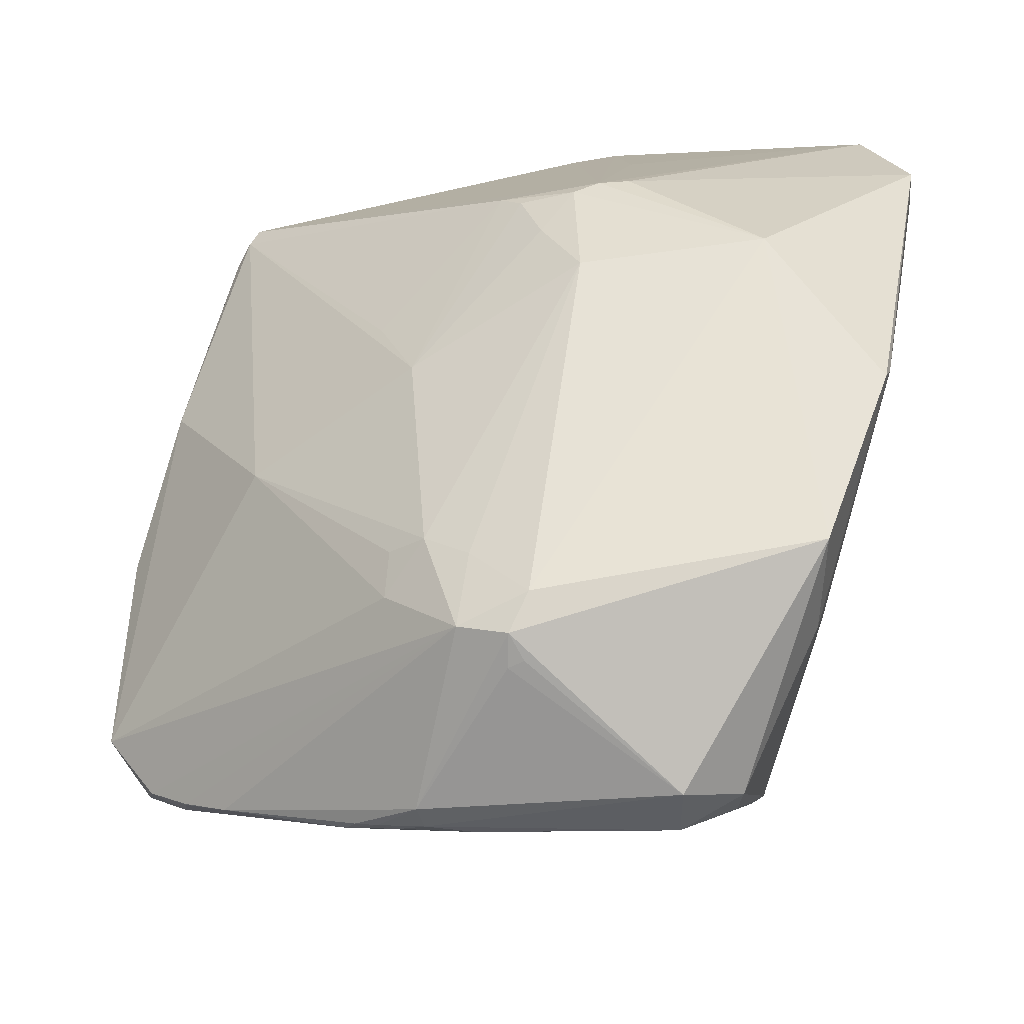
<metadata>
{"format":"obj","ext":"obj","renderer":"f3d","projection":"perspective","resolution":1024,"background":"white","views":[{"elev":41.1,"azim":-150.9,"up":"+Y"}]}
</metadata>
<code>
o
v 17.19 219.3 117.2
v -11.86 230.5 92.06
v 14.18 216.9 118.1
v -11.86 230.5 92.06
v -6.844 205.1 108.9
v 14.18 216.9 118.1
v 147.6 82.22 -167.4
v 155.6 100.9 -169.9
v 145.5 74.38 -165.4
v 155.6 100.9 -169.9
v 155.6 100.9 -169.9
v 145.5 74.38 -165.4
v 214.3 139.2 -4.366
v 202.7 187.8 2.841
v 207.4 130.1 42.16
v 147.6 82.22 -167.4
v 145.5 74.38 -165.4
v 131.6 98.24 -180.8
v 147.6 82.22 -167.4
v 131.6 98.24 -180.8
v 155.6 100.9 -169.9
v -59.94 219.4 -84.26
v -59.95 219.4 -84.28
v -50.68 235.4 -22.65
v 214.3 139.2 -4.366
v 204.4 179.5 -9.072
v 202.7 187.8 2.841
v 202.8 186 -3.319
v 202.7 187.8 2.841
v 204.4 179.5 -9.072
v 214.3 139.2 -4.366
v 212.7 137.4 -28.74
v 204.4 179.5 -9.072
v 214.3 139.2 -4.366
v 212.7 137.3 -28.74
v 212.7 137.4 -28.74
v -11.86 230.5 92.06
v -50.68 235.4 -22.65
v -49.71 232.9 -16.88
v -59.94 219.4 -84.26
v -46.52 162.1 -149.9
v -59.95 219.4 -84.28
v 145.5 74.38 -165.4
v 120.1 94.23 -178.5
v 131.6 98.24 -180.8
v 145.5 74.38 -165.4
v 127.6 87.09 -173.7
v 120.1 94.23 -178.5
v 120.1 94.23 -178.5
v 115.7 103.3 -183.1
v 131.6 98.24 -180.8
v 115.7 103.3 -183.1
v 115.8 103.8 -183.3
v 131.6 98.24 -180.8
v 18.65 8.136 -10.13
v -4.284 20.69 -2.144
v -1.16 15.35 -10.6
v -46.52 162.1 -149.9
v -58.49 151.3 -131.5
v -59.95 219.4 -84.28
v -11.86 230.5 92.06
v 1.439 258.1 -4.105
v -50.68 235.4 -22.65
v -59.94 219.4 -84.26
v -50.68 235.4 -22.65
v 1.439 258.1 -4.105
v -11.86 230.5 92.06
v -28.96 219.8 44.3
v -6.844 205.1 108.9
v -11.86 230.5 92.06
v -49.71 232.9 -16.88
v -28.96 219.8 44.3
v 155.6 100.9 -169.9
v 172.8 101.8 -129.2
v 145.5 74.38 -165.4
v -49.71 232.9 -16.88
v -29.09 219.2 43.93
v -28.96 219.8 44.3
v -28.96 219.8 44.3
v -29.09 219.2 43.93
v -6.844 205.1 108.9
v -46.52 162.1 -149.9
v -44.7 142 -146.5
v -58.49 151.3 -131.5
v 17.19 219.3 117.2
v 14.18 216.9 118.1
v 105.3 197.7 97.06
v -4.284 20.69 -2.144
v -15.85 28.48 -19.04
v -1.16 15.35 -10.6
v 120.1 94.23 -178.5
v 99.05 111.3 -184.7
v 115.7 103.3 -183.1
v 115.7 103.3 -183.1
v 99.05 111.3 -184.7
v 115.8 103.8 -183.3
v 18.65 8.136 -10.13
v -1.16 15.35 -10.6
v 31.04 11.79 -23.49
v 202.7 187.8 2.841
v 118.4 194.6 90.02
v 207.4 130.1 42.16
v 207.4 130.1 42.16
v 118.4 194.6 90.02
v 105.3 197.7 97.06
v 212.7 137.3 -28.74
v 196.2 118.3 -74.59
v 212.7 137.4 -28.74
v -44.7 142 -146.5
v -54.7 138.2 -126.6
v -58.49 151.3 -131.5
v 155.6 100.9 -169.9
v 181.7 124.2 -114.1
v 155.6 100.9 -169.9
v 155.6 100.9 -169.9
v 181.7 124.2 -114.1
v 172.8 101.8 -129.2
v 196.2 118.3 -74.59
v 181.7 124.2 -114.1
v 212.7 137.4 -28.74
v 196.2 118.3 -74.59
v 172.8 101.8 -129.2
v 181.7 124.2 -114.1
v 127.6 87.09 -173.7
v 108.6 94.11 -172.6
v 120.1 94.23 -178.5
v 214.3 139.2 -4.366
v 207.4 130.1 42.16
v 193 112.3 -79.02
v 214.3 139.2 -4.366
v 193 112.3 -79.02
v 212.7 137.3 -28.74
v 212.7 137.3 -28.74
v 193 112.3 -79.02
v 196.2 118.3 -74.59
v 172.8 101.8 -129.2
v 193 112.3 -79.02
v 145.5 74.38 -165.4
v 145.5 74.38 -165.4
v 193 112.3 -79.02
v 168.9 92.86 -119.6
v 196.2 118.3 -74.59
v 193 112.3 -79.02
v 172.8 101.8 -129.2
v -49.71 232.9 -16.88
v -30.02 213.5 40.27
v -29.09 219.2 43.93
v -49.71 232.9 -16.88
v -9.555 181.2 94.1
v -30.02 213.5 40.27
v -29.09 219.2 43.93
v -30.02 213.5 40.27
v -6.844 205.1 108.9
v -9.555 181.2 94.1
v -6.844 205.1 108.9
v -30.02 213.5 40.27
v -59.95 219.4 -84.28
v -60.6 186.2 -87.74
v -50.68 235.4 -22.65
v -50.68 235.4 -22.65
v -60.6 186.2 -87.74
v -49.71 232.9 -16.88
v -58.49 151.3 -131.5
v -60.6 186.2 -87.74
v -59.95 219.4 -84.28
v -1.16 15.35 -10.6
v 12.4 19.54 -24.76
v 31.04 11.79 -23.49
v 207.4 130.1 42.16
v 180.7 111.4 34.2
v 197.4 123 38.61
v 207.4 130.1 42.16
v 105.3 197.7 97.06
v 172.8 112.6 48.48
v 207.4 130.1 42.16
v 172.8 112.6 48.48
v 186.5 118.7 45.05
v -4.284 20.69 -2.144
v -6.388 34.52 10.79
v -15.85 28.48 -19.04
v -59.94 219.4 -84.26
v 10.99 205.6 -154
v -46.52 162.1 -149.9
v 18.65 8.136 -10.13
v -3.522 34.49 12.08
v -4.284 20.69 -2.144
v 18.65 8.136 -10.13
v 10.51 23.68 3.546
v -3.522 34.49 12.08
v -4.284 20.69 -2.144
v -3.522 34.49 12.08
v -6.388 34.52 10.79
v 207.4 130.1 42.16
v 196.4 116.9 -39.6
v 193 112.3 -79.02
v 193 112.3 -79.02
v 196.4 116.9 -39.6
v 168.9 92.86 -119.6
v 207.4 130.1 42.16
v 197.4 123 38.61
v 196.4 116.9 -39.6
v 10.99 205.6 -154
v 4.898 198 -155.2
v -46.52 162.1 -149.9
v -15.85 28.48 -19.04
v 8.754 22.87 -27.19
v -1.16 15.35 -10.6
v -1.16 15.35 -10.6
v 8.754 22.87 -27.19
v 12.4 19.54 -24.76
v 4.898 198 -155.2
v 9.034 195.4 -158
v -46.52 162.1 -149.9
v 27.01 148.3 -183.1
v -46.52 162.1 -149.9
v 9.034 195.4 -158
v 10.99 205.6 -154
v 9.034 195.4 -158
v 4.898 198 -155.2
v 27.01 148.3 -183.1
v 9.034 195.4 -158
v 10.99 205.6 -154
v -46.52 162.1 -149.9
v 24.8 140.4 -181.7
v -44.7 142 -146.5
v 27.01 148.3 -183.1
v 24.8 140.4 -181.7
v -46.52 162.1 -149.9
v 14.18 216.9 118.1
v 69.45 184.6 102.4
v 105.3 197.7 97.06
v 105.3 197.7 97.06
v 69.45 184.6 102.4
v 172.8 112.6 48.48
v 14.18 216.9 118.1
v 67.77 184.2 102.3
v 69.45 184.6 102.4
v 27.01 148.3 -183.1
v 40.58 135 -184.2
v 24.8 140.4 -181.7
v 99.05 111.3 -184.7
v 48.32 132.3 -185.1
v 27.01 148.3 -183.1
v 27.01 148.3 -183.1
v 48.32 132.3 -185.1
v 40.58 135 -184.2
v -59.94 219.4 -84.26
v 1.439 258.1 -4.105
v 11.01 212.6 -141.6
v -59.94 219.4 -84.26
v 11.01 212.6 -141.6
v 10.99 205.6 -154
v 40.58 135 -184.2
v 33.53 134.9 -182
v 24.8 140.4 -181.7
v 12.4 19.54 -24.76
v 32.57 18.78 -34.94
v 31.04 11.79 -23.49
v 38.07 16.11 -33.92
v 31.04 11.79 -23.49
v 32.57 18.78 -34.94
v 8.754 22.87 -27.19
v 32.57 18.78 -34.94
v 12.4 19.54 -24.76
v 131.6 98.24 -180.8
v 27.23 203.1 -156.9
v 155.6 100.9 -169.9
v 115.8 103.8 -183.3
v 27.23 203.1 -156.9
v 131.6 98.24 -180.8
v 99.05 111.3 -184.7
v 27.23 203.1 -156.9
v 115.8 103.8 -183.3
v 11.01 212.6 -141.6
v 27.23 203.1 -156.9
v 10.99 205.6 -154
v 27.01 148.3 -183.1
v 10.99 205.6 -154
v 27.23 203.1 -156.9
v 99.05 111.3 -184.7
v 27.01 148.3 -183.1
v 27.23 203.1 -156.9
v 120.1 94.23 -178.5
v 52.6 127 -183.9
v 99.05 111.3 -184.7
v 99.05 111.3 -184.7
v 52.6 127 -183.9
v 48.32 132.3 -185.1
v 108.6 94.11 -172.6
v 52.6 127 -183.9
v 120.1 94.23 -178.5
v 48.32 132.3 -185.1
v 52.6 127 -183.9
v 40.58 135 -184.2
v 40.58 135 -184.2
v 52.6 127 -183.9
v 33.53 134.9 -182
v 202.8 186 -3.319
v 204.4 179.5 -9.072
v 189.5 156.6 -71.03
v 212.7 137.4 -28.74
v 189.5 156.6 -71.03
v 204.4 179.5 -9.072
v 181.7 124.2 -114.1
v 189.5 156.6 -71.03
v 212.7 137.4 -28.74
v 155.6 100.9 -169.9
v 189.5 156.6 -71.03
v 181.7 124.2 -114.1
v -60.6 186.2 -87.74
v -58.63 181.1 -79.41
v -49.71 232.9 -16.88
v 24.8 140.4 -181.7
v 11.43 137.3 -173.6
v -44.7 142 -146.5
v 33.53 134.9 -182
v 11.43 137.3 -173.6
v 24.8 140.4 -181.7
v 52.6 127 -183.9
v 11.43 137.3 -173.6
v 33.53 134.9 -182
v -6.844 205.1 108.9
v 18.65 170.5 97.14
v 14.18 216.9 118.1
v 14.18 216.9 118.1
v 18.65 170.5 97.14
v 67.77 184.2 102.3
v -44.7 142 -146.5
v 8.605 136.6 -171.4
v -32.01 133.9 -145.2
v 11.43 137.3 -173.6
v 8.605 136.6 -171.4
v -44.7 142 -146.5
v 17.19 219.3 117.2
v 57.9 252 11.89
v -11.86 230.5 92.06
v -11.86 230.5 92.06
v 57.9 252 11.89
v 1.439 258.1 -4.105
v 38.07 16.11 -33.92
v 32.57 18.78 -34.94
v 41.83 19.41 -40.59
v 18.65 8.136 -10.13
v 31.04 11.79 -23.49
v 49.24 19.58 -19.22
v 18.65 8.136 -10.13
v 49.24 19.58 -19.22
v 41.83 16.93 -16.21
v 202.7 187.8 2.841
v 65.95 252.1 6.106
v 118.4 194.6 90.02
v 118.4 194.6 90.02
v 65.95 252.1 6.106
v 105.3 197.7 97.06
v 17.19 219.3 117.2
v 65.95 252.1 6.106
v 57.9 252 11.89
v 57.9 252 11.89
v 65.95 252.1 6.106
v 1.439 258.1 -4.105
v 43.15 16.99 -34.75
v 51.81 19.72 -35.82
v 31.04 11.79 -23.49
v 31.04 11.79 -23.49
v 51.81 19.72 -35.82
v 49.24 19.58 -19.22
v 52.6 127 -183.9
v 35.34 129.6 -177.7
v 11.43 137.3 -173.6
v 11.43 137.3 -173.6
v 35.34 129.6 -177.7
v 8.605 136.6 -171.4
v 108.6 94.11 -172.6
v 95.02 92.93 -163.7
v 52.6 127 -183.9
v 17.19 219.3 117.2
v 105.3 197.7 97.06
v 81.07 222.8 60.64
v 65.95 252.1 6.106
v 81.07 222.8 60.64
v 105.3 197.7 97.06
v 17.19 219.3 117.2
v 81.07 222.8 60.64
v 65.95 252.1 6.106
v 65.95 252.1 6.106
v 70.95 251.8 -2.221
v 1.439 258.1 -4.105
v 196.4 116.9 -39.6
v 108.7 52.45 -114.5
v 168.9 92.86 -119.6
v 145.5 74.38 -165.4
v 168.9 92.86 -119.6
v 108.7 52.45 -114.5
v 145.5 74.38 -165.4
v 108.7 52.45 -114.5
v 109.3 52.89 -117.8
v 52.6 127 -183.9
v 35.91 125.7 -173.2
v 35.34 129.6 -177.7
v 8.605 136.6 -171.4
v 35.91 125.7 -173.2
v -32.01 133.9 -145.2
v 35.34 129.6 -177.7
v 35.91 125.7 -173.2
v 8.605 136.6 -171.4
v 95.02 92.93 -163.7
v 35.91 125.7 -173.2
v 52.6 127 -183.9
v -49.71 232.9 -16.88
v -29.49 195.3 32.43
v -9.555 181.2 94.1
v 1.439 258.1 -4.105
v 50.23 252.1 -36.71
v 11.01 212.6 -141.6
v 70.95 251.8 -2.221
v 50.23 252.1 -36.71
v 1.439 258.1 -4.105
v -54.7 138.2 -126.6
v -48.54 105.2 -89.05
v -58.49 151.3 -131.5
v -58.49 151.3 -131.5
v -48.54 105.2 -89.05
v -60.6 186.2 -87.74
v -60.6 186.2 -87.74
v -48.54 105.2 -89.05
v -58.63 181.1 -79.41
v -44.7 142 -146.5
v -35.72 73.17 -66.49
v -54.7 138.2 -126.6
v -44.7 142 -146.5
v -32.01 133.9 -145.2
v -35.72 73.17 -66.49
v -15.85 28.48 -19.04
v -35.72 73.17 -66.49
v 8.754 22.87 -27.19
v -54.7 138.2 -126.6
v -35.72 73.17 -66.49
v -48.54 105.2 -89.05
v 11.01 212.6 -141.6
v 35.19 211.8 -134.9
v 27.23 203.1 -156.9
v 50.23 252.1 -36.71
v 35.19 211.8 -134.9
v 11.01 212.6 -141.6
v 145.5 74.38 -165.4
v 90.62 41.93 -96.11
v 127.6 87.09 -173.7
v 38.07 16.11 -33.92
v 90.62 41.93 -96.11
v 31.04 11.79 -23.49
v 38.07 16.11 -33.92
v 41.83 19.41 -40.59
v 90.62 41.93 -96.11
v 32.57 18.78 -34.94
v 90.62 41.93 -96.11
v 41.83 19.41 -40.59
v 145.5 74.38 -165.4
v 109.3 52.89 -117.8
v 90.62 41.93 -96.11
v 202.8 186 -3.319
v 96.73 241.6 -5.149
v 202.7 187.8 2.841
v 202.7 187.8 2.841
v 96.73 241.6 -5.149
v 65.95 252.1 6.106
v 65.95 252.1 6.106
v 96.73 241.6 -5.149
v 70.95 251.8 -2.221
v 70.95 251.8 -2.221
v 96.73 241.6 -5.149
v 87.59 245.3 -8.105
v 108.7 52.45 -114.5
v 90.81 42.01 -95.27
v 109.3 52.89 -117.8
v 109.3 52.89 -117.8
v 90.81 42.01 -95.27
v 90.62 41.93 -96.11
v 43.15 16.99 -34.75
v 31.04 11.79 -23.49
v 73.35 31.83 -70.59
v 90.62 41.93 -96.11
v 73.35 31.83 -70.59
v 31.04 11.79 -23.49
v 43.15 16.99 -34.75
v 73.35 31.83 -70.59
v 51.81 19.72 -35.82
v 51.81 19.72 -35.82
v 73.35 31.83 -70.59
v 108.7 52.45 -114.5
v 108.7 52.45 -114.5
v 73.35 31.83 -70.59
v 90.81 42.01 -95.27
v 90.81 42.01 -95.27
v 73.35 31.83 -70.59
v 90.62 41.93 -96.11
v 70.95 251.8 -2.221
v 72.51 247.9 -21.66
v 50.23 252.1 -36.71
v 70.95 251.8 -2.221
v 87.59 245.3 -8.105
v 72.51 247.9 -21.66
v -15.85 28.48 -19.04
v -38.3 79.18 -67.93
v -35.72 73.17 -66.49
v -35.72 73.17 -66.49
v -38.3 79.18 -67.93
v -48.54 105.2 -89.05
v -15.85 28.48 -19.04
v -9.555 181.2 94.1
v -15.07 162.1 63.89
v -29.49 195.3 32.43
v -15.07 162.1 63.89
v -9.555 181.2 94.1
v -58.63 181.1 -79.41
v -49.44 183.6 -44.49
v -49.71 232.9 -16.88
v -48.54 105.2 -89.05
v -49.44 183.6 -44.49
v -58.63 181.1 -79.41
v -49.71 232.9 -16.88
v -49.44 183.6 -44.49
v -29.49 195.3 32.43
v -29.49 195.3 32.43
v -49.44 183.6 -44.49
v -15.07 162.1 63.89
v 35.91 125.7 -173.2
v -29.43 77.01 -75.32
v -32.01 133.9 -145.2
v -32.01 133.9 -145.2
v -29.43 77.01 -75.32
v -35.72 73.17 -66.49
v -35.72 73.17 -66.49
v -29.43 77.01 -75.32
v 8.754 22.87 -27.19
v 27.23 203.1 -156.9
v 58.1 193.3 -147.6
v 155.6 100.9 -169.9
v 50.23 252.1 -36.71
v 52.5 208.3 -132.5
v 35.19 211.8 -134.9
v 35.19 211.8 -134.9
v 52.5 208.3 -132.5
v 27.23 203.1 -156.9
v 27.23 203.1 -156.9
v 52.5 208.3 -132.5
v 58.1 193.3 -147.6
v 207.4 130.1 42.16
v 137.6 84.79 33.29
v 180.7 111.4 34.2
v 207.4 130.1 42.16
v 186.5 118.7 45.05
v 137.6 84.79 33.29
v 172.8 112.6 48.48
v 137.6 84.79 33.29
v 186.5 118.7 45.05
v 10.51 23.68 3.546
v 69.36 41.63 11.52
v -3.522 34.49 12.08
v -3.522 34.49 12.08
v 69.36 41.63 11.52
v -0.9973 42.34 17.04
v 18.65 8.136 -10.13
v 69.36 41.63 11.52
v 10.51 23.68 3.546
v 127.6 87.09 -173.7
v 82.14 65.25 -121.5
v 108.6 94.11 -172.6
v 90.62 41.93 -96.11
v 82.14 65.25 -121.5
v 127.6 87.09 -173.7
v 32.57 18.78 -34.94
v 82.14 65.25 -121.5
v 90.62 41.93 -96.11
v 108.6 94.11 -172.6
v 82.14 65.25 -121.5
v 95.02 92.93 -163.7
v 95.02 92.93 -163.7
v 82.14 65.25 -121.5
v 35.91 125.7 -173.2
v -6.844 205.1 108.9
v -5.478 98.09 52.69
v 18.65 170.5 97.14
v -3.522 34.49 12.08
v -0.9973 42.34 17.04
v -5.478 98.09 52.69
v -9.555 181.2 94.1
v -5.478 98.09 52.69
v -6.844 205.1 108.9
v -6.574 114.5 60.29
v -5.478 98.09 52.69
v -9.555 181.2 94.1
v -3.522 34.49 12.08
v -5.478 98.09 52.69
v -6.388 34.52 10.79
v 69.45 184.6 102.4
v 133.6 119.1 55.97
v 172.8 112.6 48.48
v 67.77 184.2 102.3
v 133.6 119.1 55.97
v 69.45 184.6 102.4
v 52.5 208.3 -132.5
v 63.51 199.9 -135.2
v 58.1 193.3 -147.6
v 51.81 19.72 -35.82
v 90.19 48.08 3.713
v 49.24 19.58 -19.22
v 180.7 111.4 34.2
v 90.19 48.08 3.713
v 197.4 123 38.61
v 197.4 123 38.61
v 90.19 48.08 3.713
v 196.4 116.9 -39.6
v 196.4 116.9 -39.6
v 90.19 48.08 3.713
v 108.7 52.45 -114.5
v 51.81 19.72 -35.82
v 108.7 52.45 -114.5
v 90.19 48.08 3.713
v 137.6 84.79 33.29
v 90.19 48.08 3.713
v 180.7 111.4 34.2
v 49.24 19.58 -19.22
v 90.19 48.08 3.713
v 41.83 16.93 -16.21
v 18.65 8.136 -10.13
v 41.83 16.93 -16.21
v 90.19 48.08 3.713
v -15.85 28.48 -19.04
v -10.19 113.6 51.29
v -9.555 181.2 94.1
v -6.388 34.52 10.79
v -10.19 113.6 51.29
v -15.85 28.48 -19.04
v -6.574 114.5 60.29
v -9.555 181.2 94.1
v -10.19 113.6 51.29
v -6.574 114.5 60.29
v -10.19 113.6 51.29
v -5.478 98.09 52.69
v -5.478 98.09 52.69
v -10.19 113.6 51.29
v -6.388 34.52 10.79
v 18.65 170.5 97.14
v 6.744 120.3 66.12
v 67.77 184.2 102.3
v -5.478 98.09 52.69
v 6.744 120.3 66.12
v 18.65 170.5 97.14
v -0.9973 42.34 17.04
v 6.744 120.3 66.12
v -5.478 98.09 52.69
v 172.8 112.6 48.48
v 112.1 67.05 24.21
v 137.6 84.79 33.29
v 18.65 8.136 -10.13
v 112.1 67.05 24.21
v 69.36 41.63 11.52
v 18.65 8.136 -10.13
v 90.19 48.08 3.713
v 112.1 67.05 24.21
v 137.6 84.79 33.29
v 112.1 67.05 24.21
v 90.19 48.08 3.713
v 133.6 119.1 55.97
v 111.7 67.6 24.69
v 172.8 112.6 48.48
v 69.36 41.63 11.52
v 111.7 67.6 24.69
v 133.6 119.1 55.97
v 172.8 112.6 48.48
v 111.7 67.6 24.69
v 112.1 67.05 24.21
v 112.1 67.05 24.21
v 111.7 67.6 24.69
v 69.36 41.63 11.52
v 202.8 186 -3.319
v 189.5 156.6 -71.03
v 134.6 178.6 -104.6
v 155.6 100.9 -169.9
v 134.6 178.6 -104.6
v 189.5 156.6 -71.03
v 58.1 193.3 -147.6
v 134.6 178.6 -104.6
v 155.6 100.9 -169.9
v 63.51 199.9 -135.2
v 134.6 178.6 -104.6
v 58.1 193.3 -147.6
v 52.5 208.3 -132.5
v 134.6 178.6 -104.6
v 63.51 199.9 -135.2
v 8.754 22.87 -27.19
v 32.92 52.24 -78.01
v 32.57 18.78 -34.94
v 32.57 18.78 -34.94
v 32.92 52.24 -78.01
v 82.14 65.25 -121.5
v -29.43 77.01 -75.32
v 32.92 52.24 -78.01
v 8.754 22.87 -27.19
v 35.91 125.7 -173.2
v 32.92 52.24 -78.01
v -29.43 77.01 -75.32
v 82.14 65.25 -121.5
v 32.92 52.24 -78.01
v 35.91 125.7 -173.2
v -38.3 79.18 -67.93
v -43.42 134.2 -52.84
v -48.54 105.2 -89.05
v -48.54 105.2 -89.05
v -43.42 134.2 -52.84
v -49.44 183.6 -44.49
v -15.85 28.48 -19.04
v -24.16 91.2 -10.28
v -38.3 79.18 -67.93
v -38.3 79.18 -67.93
v -24.16 91.2 -10.28
v -43.42 134.2 -52.84
v -15.85 28.48 -19.04
v -15.07 162.1 63.89
v -24.16 91.2 -10.28
v -49.44 183.6 -44.49
v -24.16 91.2 -10.28
v -15.07 162.1 63.89
v -43.42 134.2 -52.84
v -24.16 91.2 -10.28
v -49.44 183.6 -44.49
v 96.73 241.6 -5.149
v 90.83 220.4 -74.73
v 87.59 245.3 -8.105
v 87.59 245.3 -8.105
v 90.83 220.4 -74.73
v 72.51 247.9 -21.66
v 50.23 252.1 -36.71
v 90.83 220.4 -74.73
v 52.5 208.3 -132.5
v 72.51 247.9 -21.66
v 90.83 220.4 -74.73
v 50.23 252.1 -36.71
v 202.8 186 -3.319
v 134.6 178.6 -104.6
v 90.83 220.4 -74.73
v 52.5 208.3 -132.5
v 90.83 220.4 -74.73
v 134.6 178.6 -104.6
v 202.8 186 -3.319
v 113.4 214.9 -56.58
v 96.73 241.6 -5.149
v 96.73 241.6 -5.149
v 113.4 214.9 -56.58
v 90.83 220.4 -74.73
v 202.8 186 -3.319
v 90.83 220.4 -74.73
v 113.4 214.9 -56.58
v 69.36 41.63 11.52
v 21.29 86.3 43.49
v -0.9973 42.34 17.04
v -0.9973 42.34 17.04
v 21.29 86.3 43.49
v 6.744 120.3 66.12
v 6.744 120.3 66.12
v 21.29 86.3 43.49
v 67.77 184.2 102.3
v 67.77 184.2 102.3
v 110 114.2 54.71
v 133.6 119.1 55.97
v 21.29 86.3 43.49
v 110 114.2 54.71
v 67.77 184.2 102.3
v 69.36 41.63 11.52
v 133.6 119.1 55.97
v 110 114.2 54.71
v 69.36 41.63 11.52
v 110 114.2 54.71
v 21.29 86.3 43.49
f 1 2 3
f 4 5 6
f 7 8 9
f 10 11 12
f 13 14 15
f 16 17 18
f 19 20 21
f 22 23 24
f 25 26 27
f 28 29 30
f 31 32 33
f 34 35 36
f 37 38 39
f 40 41 42
f 43 44 45
f 46 47 48
f 49 50 51
f 52 53 54
f 55 56 57
f 58 59 60
f 61 62 63
f 64 65 66
f 67 68 69
f 70 71 72
f 73 74 75
f 76 77 78
f 79 80 81
f 82 83 84
f 85 86 87
f 88 89 90
f 91 92 93
f 94 95 96
f 97 98 99
f 100 101 102
f 103 104 105
f 106 107 108
f 109 110 111
f 112 113 114
f 115 116 117
f 118 119 120
f 121 122 123
f 124 125 126
f 127 128 129
f 130 131 132
f 133 134 135
f 136 137 138
f 139 140 141
f 142 143 144
f 145 146 147
f 148 149 150
f 151 152 153
f 154 155 156
f 157 158 159
f 160 161 162
f 163 164 165
f 166 167 168
f 169 170 171
f 172 173 174
f 175 176 177
f 178 179 180
f 181 182 183
f 184 185 186
f 187 188 189
f 190 191 192
f 193 194 195
f 196 197 198
f 199 200 201
f 202 203 204
f 205 206 207
f 208 209 210
f 211 212 213
f 214 215 216
f 217 218 219
f 220 221 222
f 223 224 225
f 226 227 228
f 229 230 231
f 232 233 234
f 235 236 237
f 238 239 240
f 241 242 243
f 244 245 246
f 247 248 249
f 250 251 252
f 253 254 255
f 256 257 258
f 259 260 261
f 262 263 264
f 265 266 267
f 268 269 270
f 271 272 273
f 274 275 276
f 277 278 279
f 280 281 282
f 283 284 285
f 286 287 288
f 289 290 291
f 292 293 294
f 295 296 297
f 298 299 300
f 301 302 303
f 304 305 306
f 307 308 309
f 310 311 312
f 313 314 315
f 316 317 318
f 319 320 321
f 322 323 324
f 325 326 327
f 328 329 330
f 331 332 333
f 334 335 336
f 337 338 339
f 340 341 342
f 343 344 345
f 346 347 348
f 349 350 351
f 352 353 354
f 355 356 357
f 358 359 360
f 361 362 363
f 364 365 366
f 367 368 369
f 370 371 372
f 373 374 375
f 376 377 378
f 379 380 381
f 382 383 384
f 385 386 387
f 388 389 390
f 391 392 393
f 394 395 396
f 397 398 399
f 400 401 402
f 403 404 405
f 406 407 408
f 409 410 411
f 412 413 414
f 415 416 417
f 418 419 420
f 421 422 423
f 424 425 426
f 427 428 429
f 430 431 432
f 433 434 435
f 436 437 438
f 439 440 441
f 442 443 444
f 445 446 447
f 448 449 450
f 451 452 453
f 454 455 456
f 457 458 459
f 460 461 462
f 463 464 465
f 466 467 468
f 469 470 471
f 472 473 474
f 475 476 477
f 478 479 480
f 481 482 483
f 484 485 486
f 487 488 489
f 490 491 492
f 493 494 495
f 496 497 498
f 499 500 501
f 502 503 504
f 505 506 507
f 508 509 510
f 511 512 513
f 514 515 516
f 517 518 519
f 520 521 522
f 523 524 525
f 526 527 528
f 529 530 531
f 532 533 534
f 535 536 537
f 538 539 540
f 541 542 543
f 544 545 546
f 547 548 549
f 550 551 552
f 553 554 555
f 556 557 558
f 559 560 561
f 562 563 564
f 565 566 567
f 568 569 570
f 571 572 573
f 574 575 576
f 577 578 579
f 580 581 582
f 583 584 585
f 586 587 588
f 589 590 591
f 592 593 594
f 595 596 597
f 598 599 600
f 601 602 603
f 604 605 606
f 607 608 609
f 610 611 612
f 613 614 615
f 616 617 618
f 619 620 621
f 622 623 624
f 625 626 627
f 628 629 630
f 631 632 633
f 634 635 636
f 637 638 639
f 640 641 642
f 643 644 645
f 646 647 648
f 649 650 651
f 652 653 654
f 655 656 657
f 658 659 660
f 661 662 663
f 664 665 666
f 667 668 669
f 670 671 672
f 673 674 675
f 676 677 678
f 679 680 681
f 682 683 684
f 685 686 687
f 688 689 690
f 691 692 693
f 694 695 696
f 697 698 699
f 700 701 702
f 703 704 705
f 706 707 708
f 709 710 711
f 712 713 714
f 715 716 717
f 718 719 720
f 721 722 723
f 724 725 726
f 727 728 729
f 730 731 732
f 733 734 735
f 736 737 738
f 739 740 741
f 742 743 744
f 745 746 747
f 748 749 750
f 751 752 753
f 754 755 756
f 757 758 759
f 760 761 762
f 763 764 765
f 766 767 768
f 769 770 771
f 772 773 774

</code>
